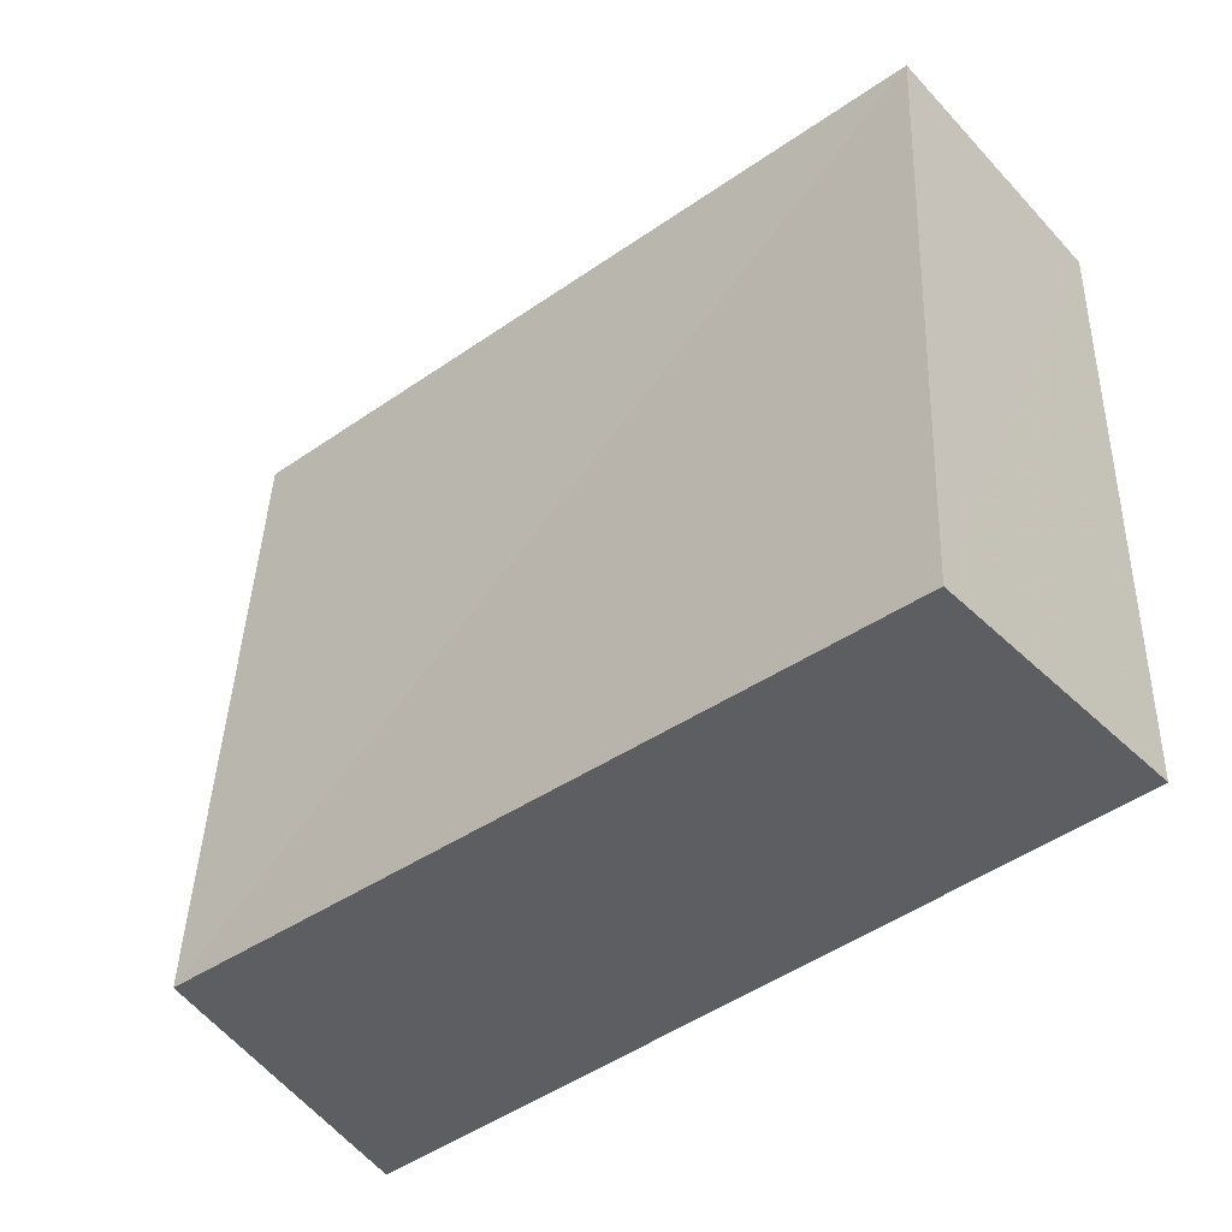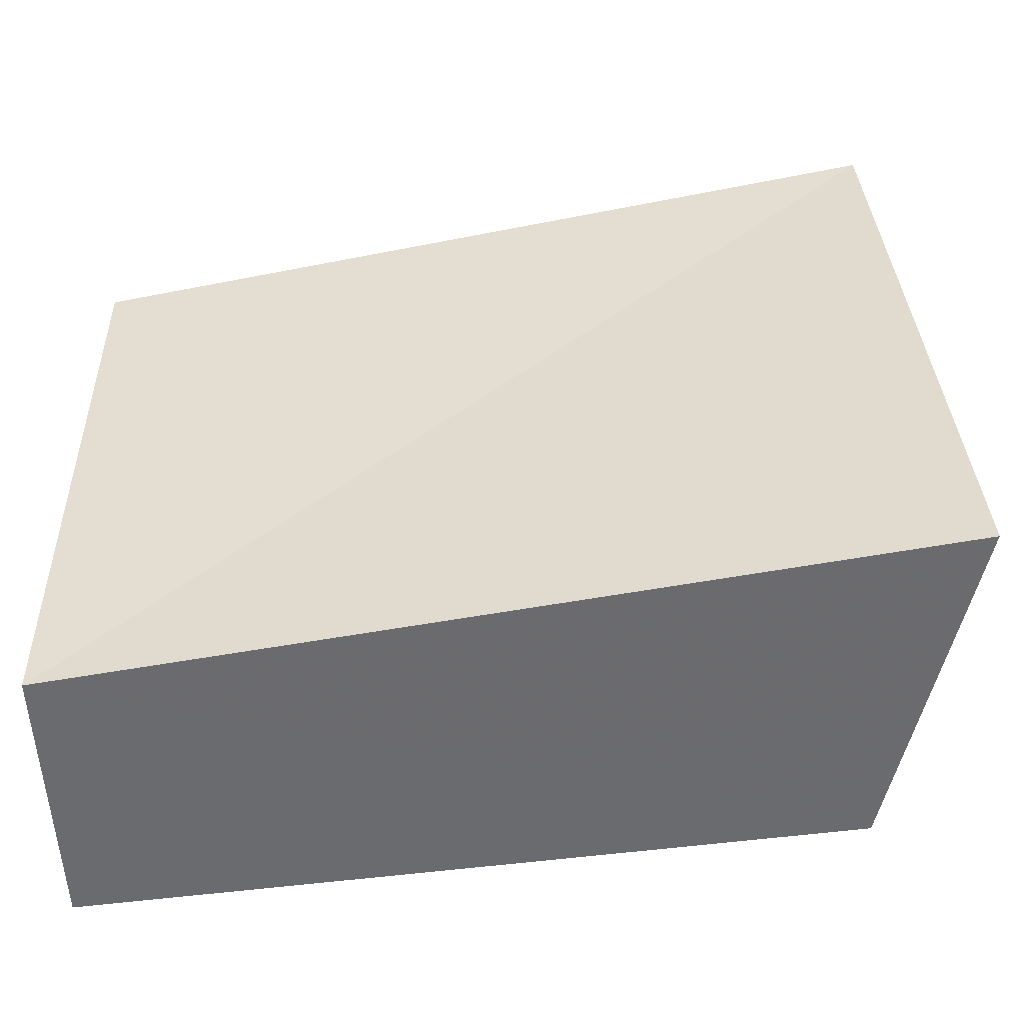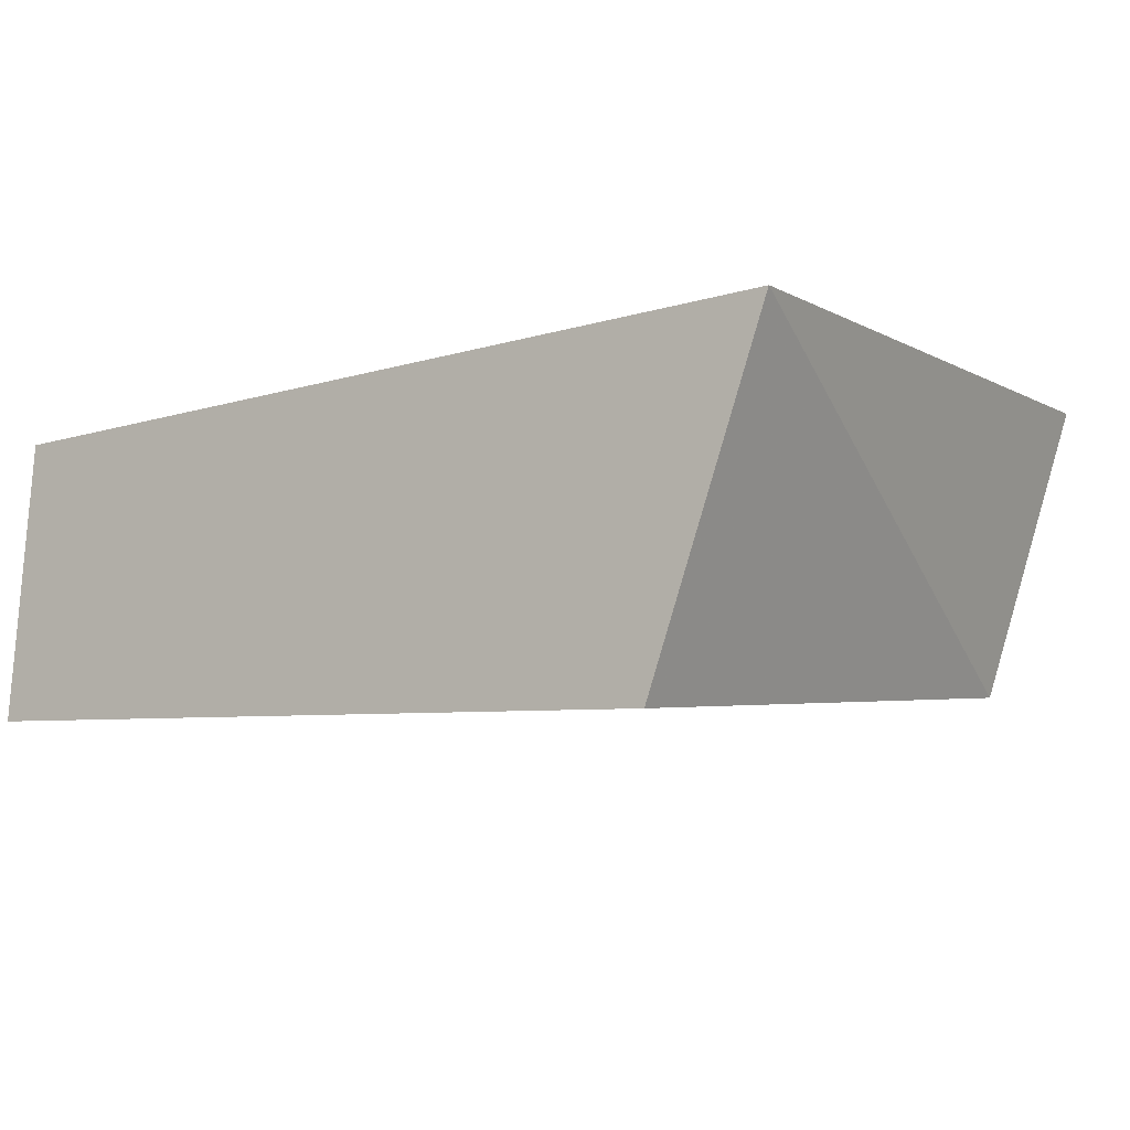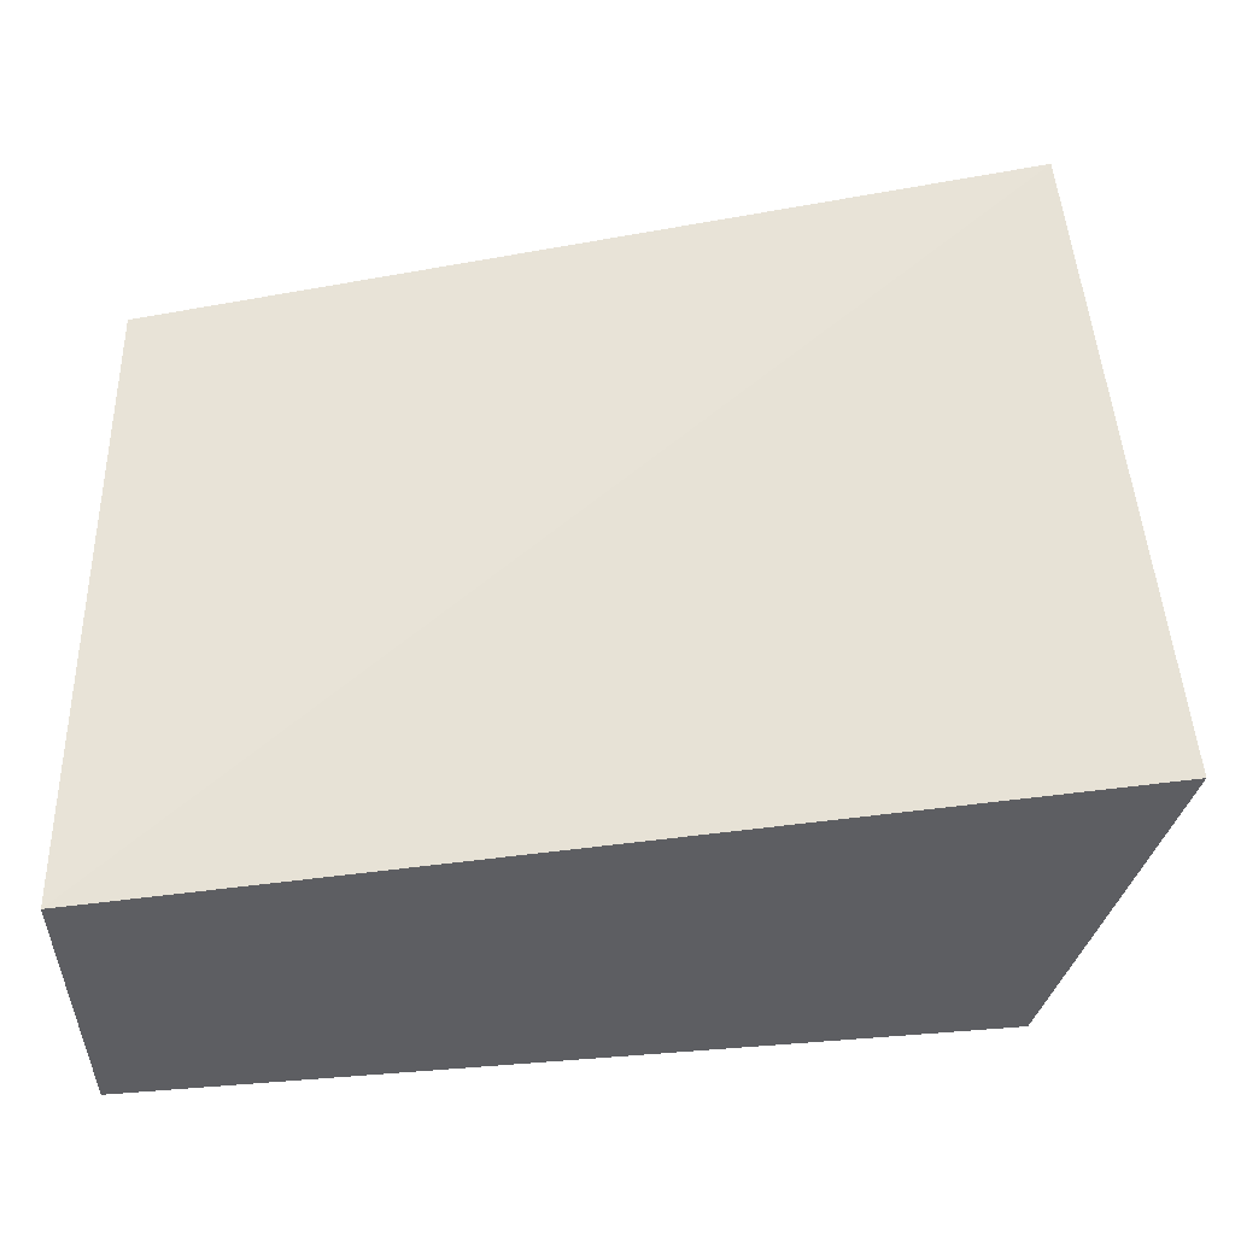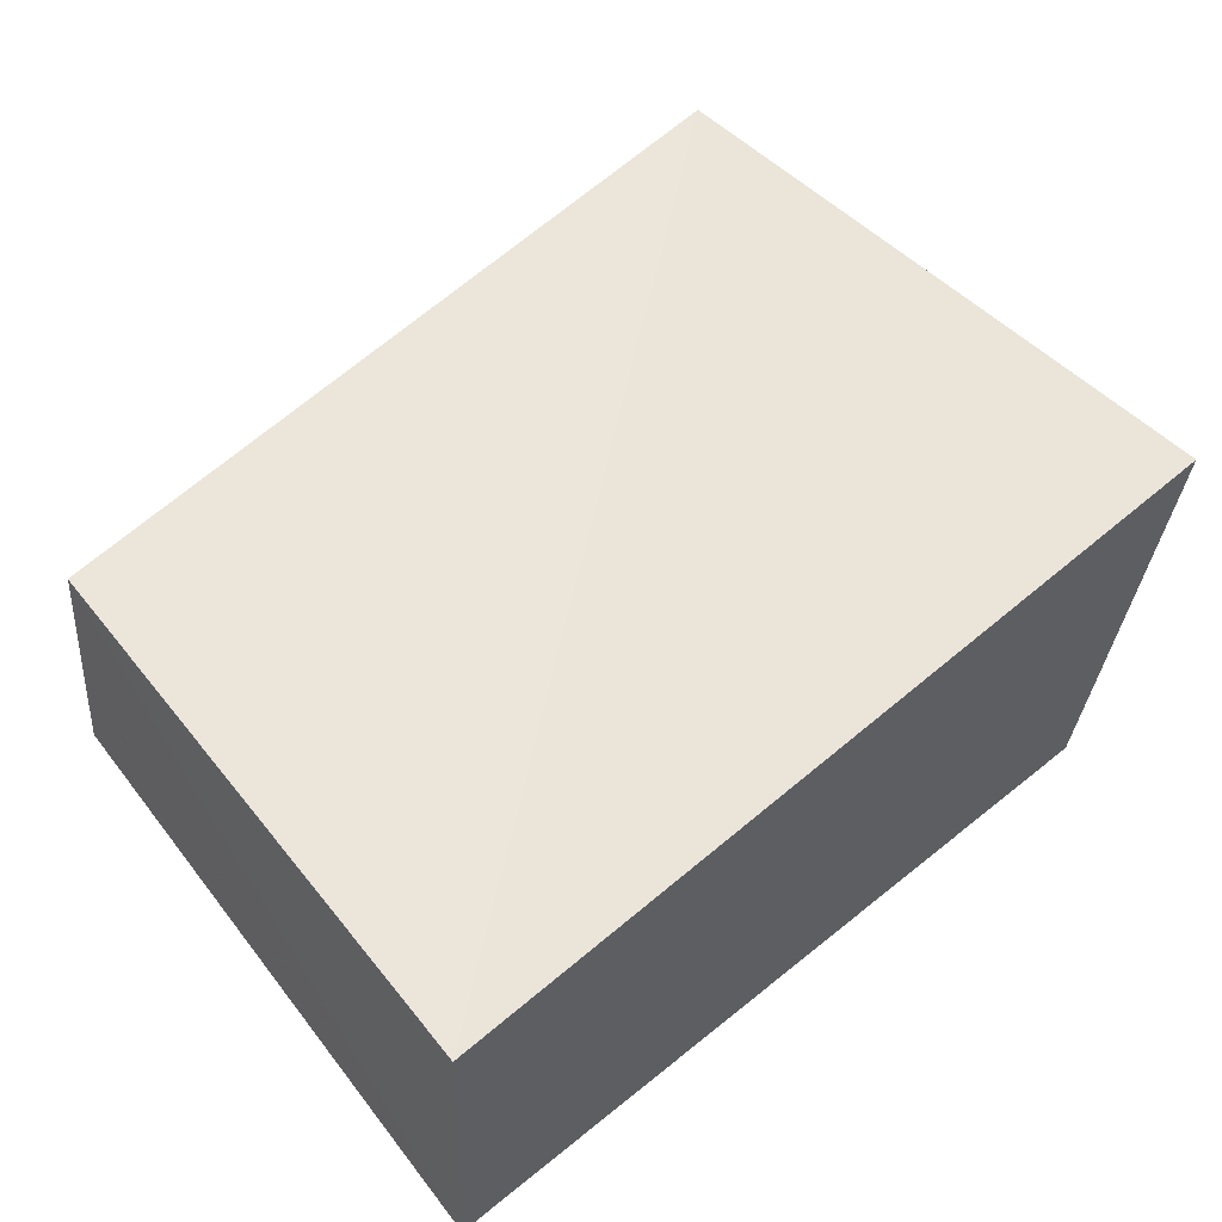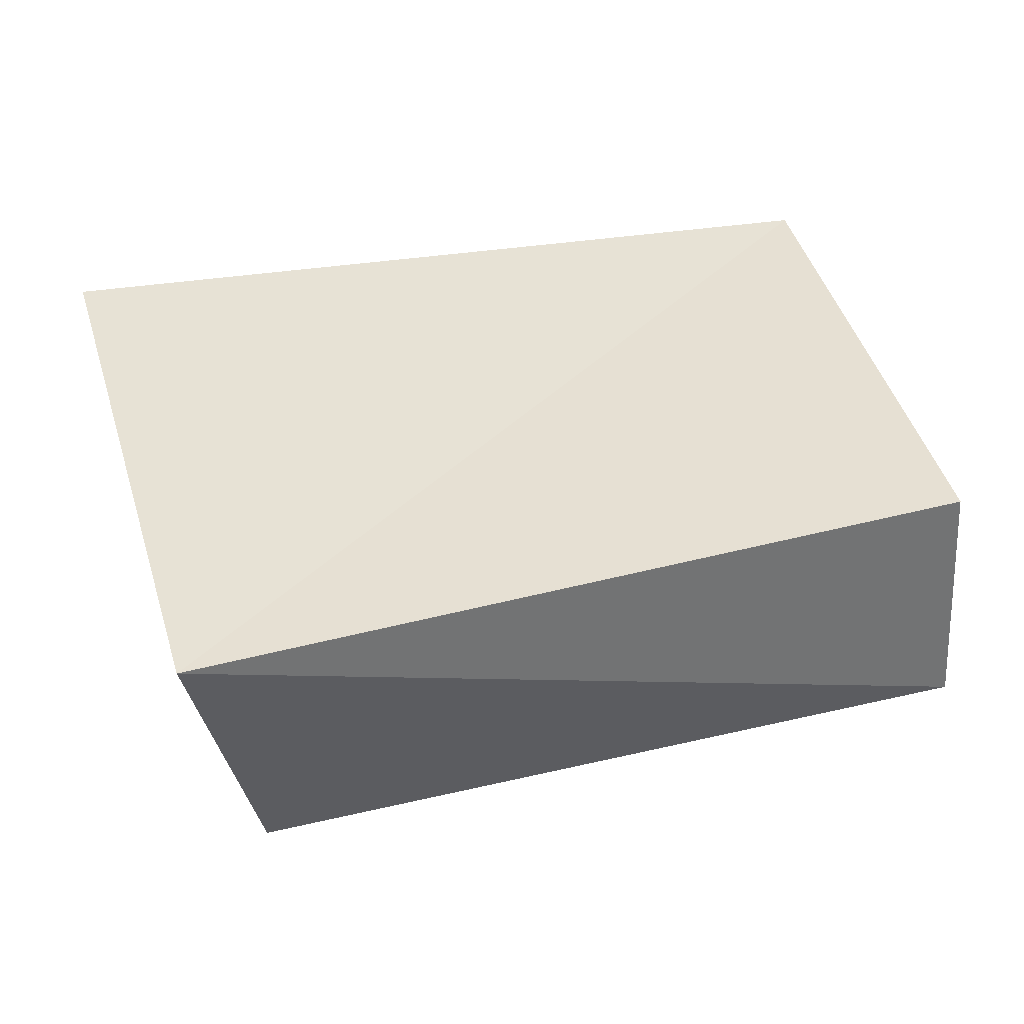
<metadata>
{"format":"obj","ext":"obj","renderer":"f3d","projection":"perspective","resolution":1024,"background":"white","views":[{"elev":-42.2,"azim":-136.9,"up":"+Y"},{"elev":-50.7,"azim":5.7,"up":"+Y"},{"elev":-6.6,"azim":38.3,"up":"+Z"},{"elev":-36.5,"azim":3.9,"up":"+Y"},{"elev":52.9,"azim":-38.2,"up":"+Z"},{"elev":39.7,"azim":167.7,"up":"+Z"}]}
</metadata>
<code>
v -0.05004 0.0327 0.01642
v -0.05163 0.03484 -0.01472
v -0.05267 -0.04066 -0.02016
v 0.04202 -0.03561 -0.02132
v 0.04966 0.04619 0.01963
v 0.05583 -0.03323 0.02039
v 0.04144 0.03921 -0.01697
v -0.05057 -0.0392 0.01471
f 8 1 3
f 4 8 3
f 3 1 2
f 2 4 3
f 8 5 1
f 6 8 4
f 6 5 8
f 1 5 2
f 7 4 2
f 2 5 7
f 7 6 4
f 5 6 7

</code>
